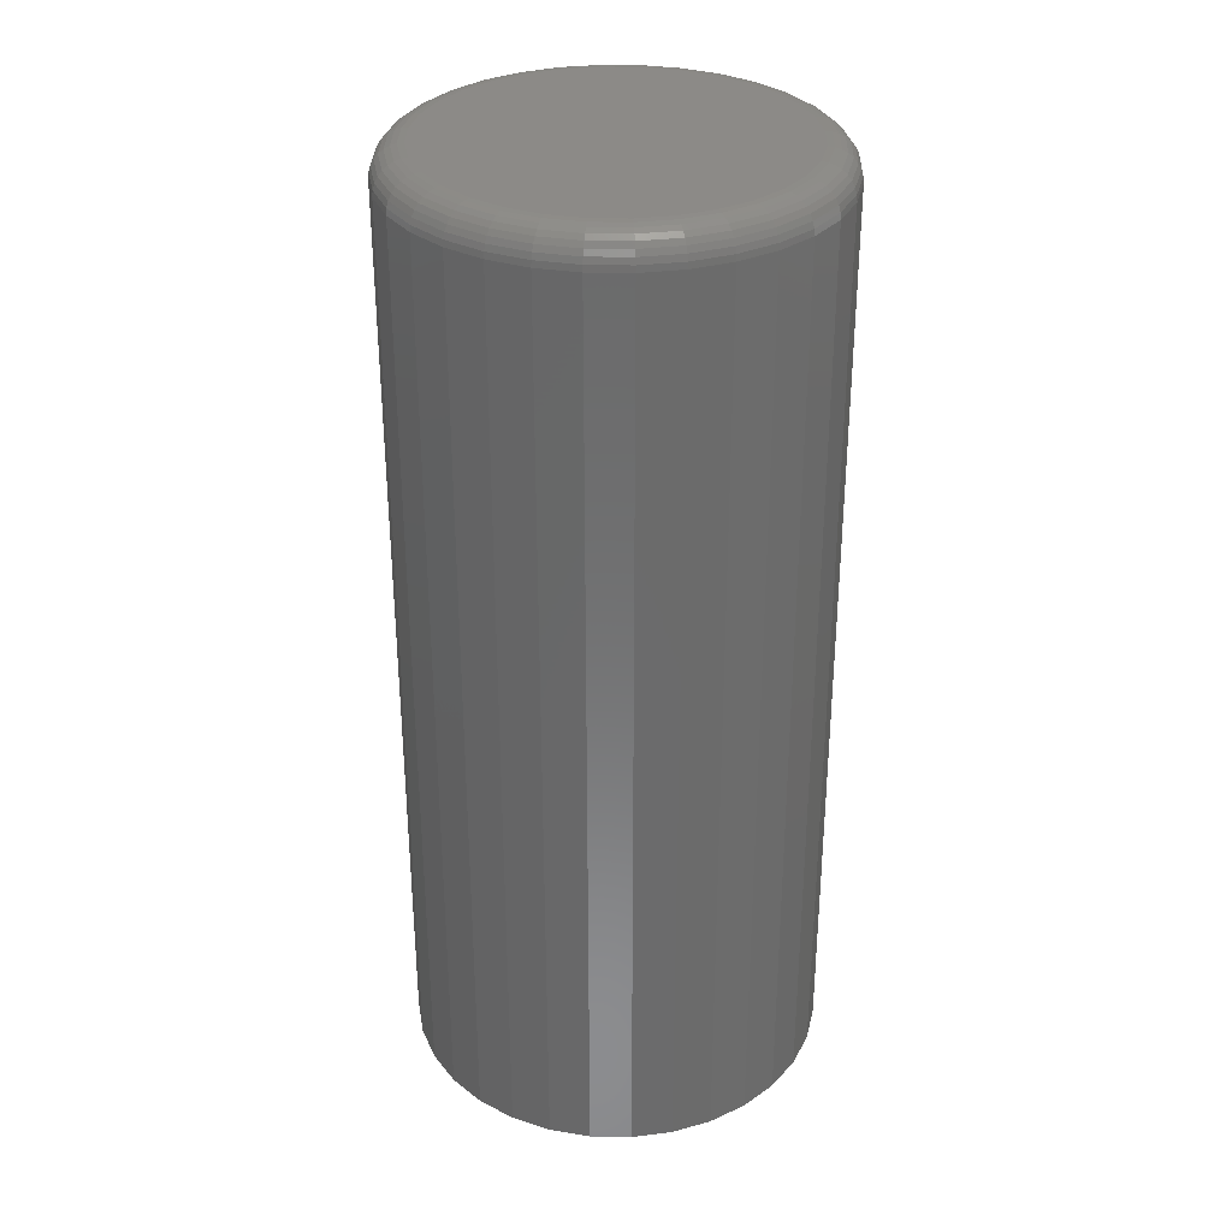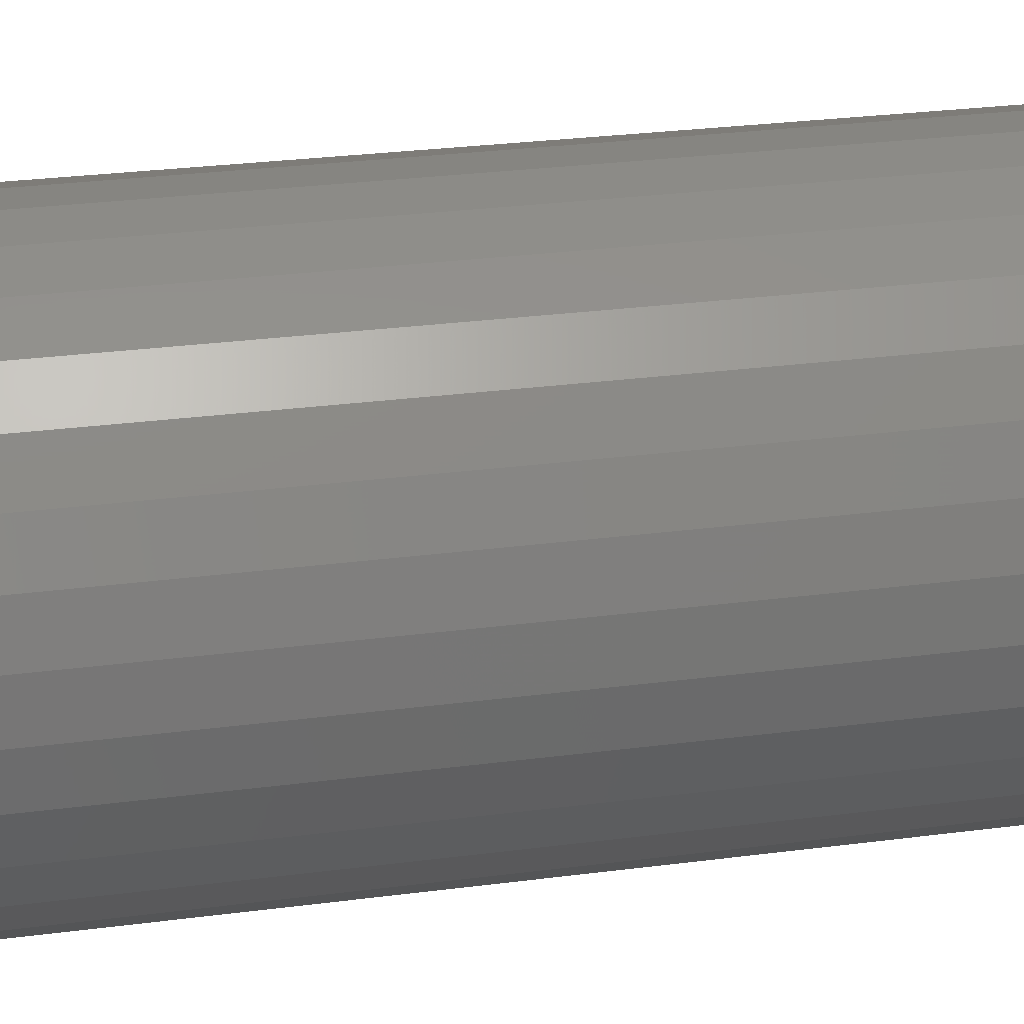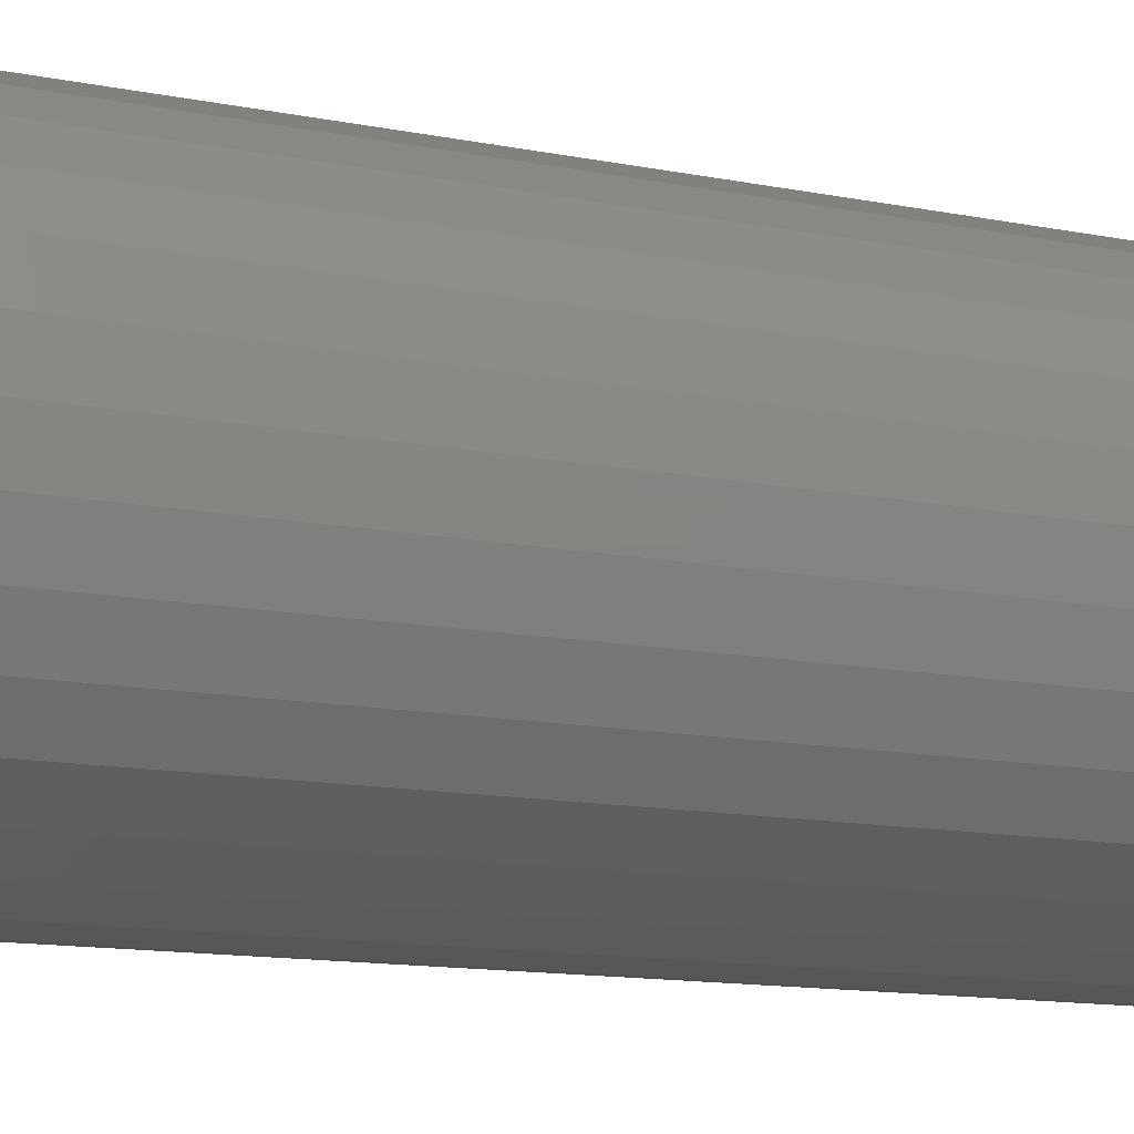
<metadata>
{"format":"stl","ext":"stl","renderer":"f3d","projection":"perspective","resolution":1024,"background":"white","views":[{"elev":32.4,"azim":85.8,"up":"+Z"},{"elev":26.9,"azim":-101.7,"up":"+Y"},{"elev":-12.1,"azim":-116.2,"up":"+Y"}]}
</metadata>
<code>
# stl→obj: 320 verts, 636 faces
v -0.003701 0.04482 0.1172
v -0.0122 0.04398 0.1172
v -0.02038 0.0415 0.1172
v 0.004802 0.04398 0.1172
v 0.01298 0.0415 0.1172
v -0.02792 0.03747 0.1172
v 0.02051 0.03747 0.1172
v -0.03452 0.03205 0.1172
v 0.02712 0.03205 0.1172
v -0.03994 0.02545 0.1172
v 0.03254 0.02545 0.1172
v -0.04397 0.01791 0.1172
v 0.03657 0.01791 0.1172
v -0.04645 0.009737 0.1172
v 0.03905 0.009737 0.1172
v 0.03905 -0.00727 0.1172
v -0.04397 -0.01545 0.1172
v 0.03657 -0.01545 0.1172
v -0.03994 -0.02298 0.1172
v 0.03254 -0.02298 0.1172
v -0.03452 -0.02959 0.1172
v 0.02712 -0.02959 0.1172
v -0.02792 -0.03501 0.1172
v 0.02051 -0.03501 0.1172
v -0.02038 -0.03903 0.1172
v 0.01298 -0.03903 0.1172
v -0.0122 -0.04151 0.1172
v -0.003701 -0.04235 0.1172
v 0.004802 -0.04151 0.1172
v 0.03988 0.001234 0.1172
v -0.04729 0.001234 0.1172
v -0.04645 -0.00727 0.1172
v 0.0477 0.001234 -0.1172
v 0.0477 0.001234 0.1094
v 0.04671 -0.008794 -0.1172
v 0.04671 -0.008794 0.1094
v 0.04378 -0.01844 -0.1172
v 0.04378 -0.01844 0.1094
v 0.03904 -0.02732 -0.1172
v 0.03904 -0.02732 0.1094
v 0.03264 -0.03511 -0.1172
v 0.03264 -0.03511 0.1094
v 0.02485 -0.0415 -0.1172
v 0.02485 -0.0415 0.1094
v 0.01597 -0.04625 -0.1172
v 0.01597 -0.04625 0.1094
v 0.006327 -0.04918 -0.1172
v 0.006327 -0.04918 0.1094
v -0.003701 -0.05016 -0.1172
v -0.003701 -0.05016 0.1094
v -0.01373 -0.04918 -0.1172
v -0.01373 -0.04918 0.1094
v -0.02337 -0.04625 -0.1172
v -0.02337 -0.04625 0.1094
v -0.03226 -0.0415 -0.1172
v -0.03226 -0.0415 0.1094
v -0.04004 -0.03511 -0.1172
v -0.04004 -0.03511 0.1094
v -0.04644 -0.02732 -0.1172
v -0.04644 -0.02732 0.1094
v -0.05119 -0.01844 -0.1172
v -0.05119 -0.01844 0.1094
v -0.05411 -0.008794 -0.1172
v -0.05411 -0.008794 0.1094
v -0.0551 0.001234 -0.1172
v -0.0551 0.001234 0.1094
v -0.05411 0.01126 -0.1172
v -0.05411 0.01126 0.1094
v -0.05119 0.0209 -0.1172
v -0.05119 0.0209 0.1094
v -0.04644 0.02979 -0.1172
v -0.04644 0.02979 0.1094
v -0.04004 0.03758 -0.1172
v -0.04004 0.03758 0.1094
v -0.03226 0.04397 -0.1172
v -0.03226 0.04397 0.1094
v -0.02337 0.04872 -0.1172
v -0.02337 0.04872 0.1094
v -0.01373 0.05164 -0.1172
v -0.01373 0.05164 0.1094
v -0.003701 0.05263 -0.1172
v -0.003701 0.05263 0.1094
v 0.006327 0.05164 -0.1172
v 0.006327 0.05164 0.1094
v 0.01597 0.04872 -0.1172
v 0.01597 0.04872 0.1094
v 0.02485 0.04397 -0.1172
v 0.02485 0.04397 0.1094
v 0.03264 0.03758 -0.1172
v 0.03264 0.03758 0.1094
v 0.03904 0.02979 -0.1172
v 0.03904 0.02979 0.1094
v 0.04378 0.0209 -0.1172
v 0.04378 0.0209 0.1094
v 0.04671 0.01126 -0.1172
v 0.04671 0.01126 0.1094
v -0.04881 0.001234 0.117
v -0.04794 0.01003 0.117
v -0.05028 0.001234 0.1166
v -0.04938 0.01032 0.1166
v -0.05163 0.001234 0.1159
v -0.05071 0.01058 0.1159
v -0.05281 0.001234 0.1149
v -0.05187 0.01081 0.1149
v -0.05378 0.001234 0.1137
v -0.05282 0.011 0.1137
v -0.0545 0.001234 0.1124
v -0.05353 0.01114 0.1124
v -0.05495 0.001234 0.1109
v -0.05396 0.01123 0.1109
v 0.04054 0.01003 0.117
v 0.04141 0.001234 0.117
v 0.04198 0.01032 0.1166
v 0.04287 0.001234 0.1166
v 0.0433 0.01058 0.1159
v 0.04423 0.001234 0.1159
v 0.04447 0.01081 0.1149
v 0.04541 0.001234 0.1149
v 0.04542 0.011 0.1137
v 0.04638 0.001234 0.1137
v 0.04613 0.01114 0.1124
v 0.0471 0.001234 0.1124
v 0.04656 0.01123 0.1109
v 0.04755 0.001234 0.1109
v 0.03798 0.0185 0.117
v 0.03933 0.01906 0.1166
v 0.04058 0.01957 0.1159
v 0.04167 0.02003 0.1149
v 0.04257 0.0204 0.1137
v 0.04324 0.02068 0.1124
v 0.04365 0.02085 0.1109
v 0.03381 0.0263 0.117
v 0.03503 0.02711 0.1166
v 0.03615 0.02786 0.1159
v 0.03713 0.02852 0.1149
v 0.03794 0.02906 0.1137
v 0.03854 0.02946 0.1124
v 0.03891 0.02971 0.1109
v 0.0282 0.03313 0.117
v 0.02923 0.03417 0.1166
v 0.03019 0.03512 0.1159
v 0.03103 0.03596 0.1149
v 0.03171 0.03665 0.1137
v 0.03222 0.03716 0.1124
v 0.03254 0.03747 0.1109
v 0.02136 0.03874 0.117
v 0.02218 0.03996 0.1166
v 0.02293 0.04108 0.1159
v 0.02358 0.04207 0.1149
v 0.02412 0.04287 0.1137
v 0.02452 0.04347 0.1124
v 0.02477 0.04384 0.1109
v 0.01356 0.04291 0.117
v 0.01412 0.04426 0.1166
v 0.01464 0.04551 0.1159
v 0.01509 0.04661 0.1149
v 0.01546 0.0475 0.1137
v 0.01574 0.04817 0.1124
v 0.01591 0.04858 0.1109
v 0.0051 0.04548 0.117
v 0.005386 0.04691 0.1166
v 0.005649 0.04824 0.1159
v 0.00588 0.0494 0.1149
v 0.00607 0.05035 0.1137
v 0.006211 0.05106 0.1124
v 0.006297 0.0515 0.1109
v -0.003701 0.04634 0.117
v -0.003701 0.04781 0.1166
v -0.003701 0.04916 0.1159
v -0.003701 0.05034 0.1149
v -0.003701 0.05131 0.1137
v -0.003701 0.05204 0.1124
v -0.003701 0.05248 0.1109
v -0.0125 0.04548 0.117
v -0.01279 0.04691 0.1166
v -0.01305 0.04824 0.1159
v -0.01328 0.0494 0.1149
v -0.01347 0.05035 0.1137
v -0.01361 0.05106 0.1124
v -0.0137 0.0515 0.1109
v -0.02096 0.04291 0.117
v -0.02152 0.04426 0.1166
v -0.02204 0.04551 0.1159
v -0.02249 0.04661 0.1149
v -0.02287 0.0475 0.1137
v -0.02314 0.04817 0.1124
v -0.02331 0.04858 0.1109
v -0.02876 0.03874 0.117
v -0.02958 0.03996 0.1166
v -0.03033 0.04108 0.1159
v -0.03098 0.04207 0.1149
v -0.03152 0.04287 0.1137
v -0.03193 0.04347 0.1124
v -0.03217 0.04384 0.1109
v -0.0356 0.03313 0.117
v -0.03663 0.03417 0.1166
v -0.03759 0.03512 0.1159
v -0.03843 0.03596 0.1149
v -0.03911 0.03665 0.1137
v -0.03962 0.03716 0.1124
v -0.03994 0.03747 0.1109
v -0.04121 0.0263 0.117
v -0.04243 0.02711 0.1166
v -0.04355 0.02786 0.1159
v -0.04453 0.02852 0.1149
v -0.04534 0.02906 0.1137
v -0.04594 0.02946 0.1124
v -0.04631 0.02971 0.1109
v -0.04538 0.0185 0.117
v -0.04673 0.01906 0.1166
v -0.04798 0.01957 0.1159
v -0.04907 0.02003 0.1149
v -0.04997 0.0204 0.1137
v -0.05064 0.02068 0.1124
v -0.05105 0.02085 0.1109
v 0.04054 -0.007567 0.117
v 0.04198 -0.007853 0.1166
v 0.0433 -0.008116 0.1159
v 0.04447 -0.008347 0.1149
v 0.04542 -0.008537 0.1137
v 0.04613 -0.008678 0.1124
v 0.04656 -0.008764 0.1109
v -0.04794 -0.007567 0.117
v -0.04938 -0.007853 0.1166
v -0.05071 -0.008116 0.1159
v -0.05187 -0.008347 0.1149
v -0.05282 -0.008537 0.1137
v -0.05353 -0.008678 0.1124
v -0.05396 -0.008764 0.1109
v -0.04538 -0.01603 0.117
v -0.04673 -0.01659 0.1166
v -0.04798 -0.01711 0.1159
v -0.04907 -0.01756 0.1149
v -0.04997 -0.01793 0.1137
v -0.05064 -0.01821 0.1124
v -0.05105 -0.01838 0.1109
v -0.04121 -0.02383 0.117
v -0.04243 -0.02464 0.1166
v -0.04355 -0.02539 0.1159
v -0.04453 -0.02605 0.1149
v -0.04534 -0.02659 0.1137
v -0.04594 -0.02699 0.1124
v -0.04631 -0.02724 0.1109
v -0.0356 -0.03066 0.117
v -0.03663 -0.0317 0.1166
v -0.03759 -0.03266 0.1159
v -0.03843 -0.03349 0.1149
v -0.03911 -0.03418 0.1137
v -0.03962 -0.03469 0.1124
v -0.03994 -0.035 0.1109
v -0.02876 -0.03627 0.117
v -0.02958 -0.03749 0.1166
v -0.03033 -0.03862 0.1159
v -0.03098 -0.0396 0.1149
v -0.03152 -0.04041 0.1137
v -0.03193 -0.04101 0.1124
v -0.03217 -0.04138 0.1109
v -0.02096 -0.04044 0.117
v -0.02152 -0.0418 0.1166
v -0.02204 -0.04304 0.1159
v -0.02249 -0.04414 0.1149
v -0.02287 -0.04504 0.1137
v -0.02314 -0.0457 0.1124
v -0.02331 -0.04611 0.1109
v -0.0125 -0.04301 0.117
v -0.01279 -0.04445 0.1166
v -0.01305 -0.04577 0.1159
v -0.01328 -0.04693 0.1149
v -0.01347 -0.04789 0.1137
v -0.01361 -0.04859 0.1124
v -0.0137 -0.04903 0.1109
v -0.003701 -0.04388 0.117
v -0.003701 -0.04534 0.1166
v -0.003701 -0.04669 0.1159
v -0.003701 -0.04788 0.1149
v -0.003701 -0.04885 0.1137
v -0.003701 -0.04957 0.1124
v -0.003701 -0.05001 0.1109
v 0.0051 -0.04301 0.117
v 0.005386 -0.04445 0.1166
v 0.005649 -0.04577 0.1159
v 0.00588 -0.04693 0.1149
v 0.00607 -0.04789 0.1137
v 0.006211 -0.04859 0.1124
v 0.006297 -0.04903 0.1109
v 0.01356 -0.04044 0.117
v 0.01412 -0.0418 0.1166
v 0.01464 -0.04304 0.1159
v 0.01509 -0.04414 0.1149
v 0.01546 -0.04504 0.1137
v 0.01574 -0.0457 0.1124
v 0.01591 -0.04611 0.1109
v 0.02136 -0.03627 0.117
v 0.02218 -0.03749 0.1166
v 0.02293 -0.03862 0.1159
v 0.02358 -0.0396 0.1149
v 0.02412 -0.04041 0.1137
v 0.02452 -0.04101 0.1124
v 0.02477 -0.04138 0.1109
v 0.0282 -0.03066 0.117
v 0.02923 -0.0317 0.1166
v 0.03019 -0.03266 0.1159
v 0.03103 -0.03349 0.1149
v 0.03171 -0.03418 0.1137
v 0.03222 -0.03469 0.1124
v 0.03254 -0.035 0.1109
v 0.03381 -0.02383 0.117
v 0.03503 -0.02464 0.1166
v 0.03615 -0.02539 0.1159
v 0.03713 -0.02605 0.1149
v 0.03794 -0.02659 0.1137
v 0.03854 -0.02699 0.1124
v 0.03891 -0.02724 0.1109
v 0.03798 -0.01603 0.117
v 0.03933 -0.01659 0.1166
v 0.04058 -0.01711 0.1159
v 0.04167 -0.01756 0.1149
v 0.04257 -0.01793 0.1137
v 0.04324 -0.01821 0.1124
v 0.04365 -0.01838 0.1109
f 1 2 3
f 4 1 3
f 4 3 5
f 5 3 6
f 5 6 7
f 7 6 8
f 7 8 9
f 9 8 10
f 9 10 11
f 11 10 12
f 11 12 13
f 13 12 14
f 13 14 15
f 16 17 18
f 18 17 19
f 18 19 20
f 20 19 21
f 20 21 22
f 22 21 23
f 22 23 24
f 24 23 25
f 24 25 26
f 26 25 27
f 26 27 28
f 26 28 29
f 15 14 30
f 30 14 31
f 30 31 16
f 16 31 32
f 16 32 17
f 33 34 35
f 35 34 36
f 35 36 37
f 37 36 38
f 37 38 39
f 39 38 40
f 39 40 41
f 41 40 42
f 41 42 43
f 43 42 44
f 43 44 45
f 45 44 46
f 45 46 47
f 47 46 48
f 47 48 49
f 49 48 50
f 49 50 51
f 51 50 52
f 51 52 53
f 53 52 54
f 53 54 55
f 55 54 56
f 55 56 57
f 57 56 58
f 57 58 59
f 59 58 60
f 59 60 61
f 61 60 62
f 61 62 63
f 63 62 64
f 63 64 65
f 65 64 66
f 65 66 67
f 67 66 68
f 67 68 69
f 69 68 70
f 69 70 71
f 71 70 72
f 71 72 73
f 73 72 74
f 73 74 75
f 75 74 76
f 75 76 77
f 77 76 78
f 77 78 79
f 79 78 80
f 79 80 81
f 81 80 82
f 81 82 83
f 83 82 84
f 83 84 85
f 85 84 86
f 85 86 87
f 87 86 88
f 87 88 89
f 89 88 90
f 89 90 91
f 91 90 92
f 91 92 93
f 93 92 94
f 93 94 95
f 95 94 96
f 95 96 33
f 33 96 34
f 31 14 97
f 97 14 98
f 97 98 99
f 99 98 100
f 99 100 101
f 101 100 102
f 101 102 103
f 103 102 104
f 103 104 105
f 105 104 106
f 105 106 107
f 107 106 108
f 107 108 109
f 109 108 110
f 109 110 66
f 66 110 68
f 15 30 111
f 111 30 112
f 111 112 113
f 113 112 114
f 113 114 115
f 115 114 116
f 115 116 117
f 117 116 118
f 117 118 119
f 119 118 120
f 119 120 121
f 121 120 122
f 121 122 123
f 123 122 124
f 123 124 96
f 96 124 34
f 13 15 125
f 125 15 111
f 125 111 126
f 126 111 113
f 126 113 127
f 127 113 115
f 127 115 128
f 128 115 117
f 128 117 129
f 129 117 119
f 129 119 130
f 130 119 121
f 130 121 131
f 131 121 123
f 131 123 94
f 94 123 96
f 11 13 132
f 132 13 125
f 132 125 133
f 133 125 126
f 133 126 134
f 134 126 127
f 134 127 135
f 135 127 128
f 135 128 136
f 136 128 129
f 136 129 137
f 137 129 130
f 137 130 138
f 138 130 131
f 138 131 92
f 92 131 94
f 9 11 139
f 139 11 132
f 139 132 140
f 140 132 133
f 140 133 141
f 141 133 134
f 141 134 142
f 142 134 135
f 142 135 143
f 143 135 136
f 143 136 144
f 144 136 137
f 144 137 145
f 145 137 138
f 145 138 90
f 90 138 92
f 7 9 146
f 146 9 139
f 146 139 147
f 147 139 140
f 147 140 148
f 148 140 141
f 148 141 149
f 149 141 142
f 149 142 150
f 150 142 143
f 150 143 151
f 151 143 144
f 151 144 152
f 152 144 145
f 152 145 88
f 88 145 90
f 5 7 153
f 153 7 146
f 153 146 154
f 154 146 147
f 154 147 155
f 155 147 148
f 155 148 156
f 156 148 149
f 156 149 157
f 157 149 150
f 157 150 158
f 158 150 151
f 158 151 159
f 159 151 152
f 159 152 86
f 86 152 88
f 4 5 160
f 160 5 153
f 160 153 161
f 161 153 154
f 161 154 162
f 162 154 155
f 162 155 163
f 163 155 156
f 163 156 164
f 164 156 157
f 164 157 165
f 165 157 158
f 165 158 166
f 166 158 159
f 166 159 84
f 84 159 86
f 1 4 167
f 167 4 160
f 167 160 168
f 168 160 161
f 168 161 169
f 169 161 162
f 169 162 170
f 170 162 163
f 170 163 171
f 171 163 164
f 171 164 172
f 172 164 165
f 172 165 173
f 173 165 166
f 173 166 82
f 82 166 84
f 2 1 174
f 174 1 167
f 174 167 175
f 175 167 168
f 175 168 176
f 176 168 169
f 176 169 177
f 177 169 170
f 177 170 178
f 178 170 171
f 178 171 179
f 179 171 172
f 179 172 180
f 180 172 173
f 180 173 80
f 80 173 82
f 3 2 181
f 181 2 174
f 181 174 182
f 182 174 175
f 182 175 183
f 183 175 176
f 183 176 184
f 184 176 177
f 184 177 185
f 185 177 178
f 185 178 186
f 186 178 179
f 186 179 187
f 187 179 180
f 187 180 78
f 78 180 80
f 6 3 188
f 188 3 181
f 188 181 189
f 189 181 182
f 189 182 190
f 190 182 183
f 190 183 191
f 191 183 184
f 191 184 192
f 192 184 185
f 192 185 193
f 193 185 186
f 193 186 194
f 194 186 187
f 194 187 76
f 76 187 78
f 8 6 195
f 195 6 188
f 195 188 196
f 196 188 189
f 196 189 197
f 197 189 190
f 197 190 198
f 198 190 191
f 198 191 199
f 199 191 192
f 199 192 200
f 200 192 193
f 200 193 201
f 201 193 194
f 201 194 74
f 74 194 76
f 10 8 202
f 202 8 195
f 202 195 203
f 203 195 196
f 203 196 204
f 204 196 197
f 204 197 205
f 205 197 198
f 205 198 206
f 206 198 199
f 206 199 207
f 207 199 200
f 207 200 208
f 208 200 201
f 208 201 72
f 72 201 74
f 12 10 209
f 209 10 202
f 209 202 210
f 210 202 203
f 210 203 211
f 211 203 204
f 211 204 212
f 212 204 205
f 212 205 213
f 213 205 206
f 213 206 214
f 214 206 207
f 214 207 215
f 215 207 208
f 215 208 70
f 70 208 72
f 14 12 98
f 98 12 209
f 98 209 100
f 100 209 210
f 100 210 102
f 102 210 211
f 102 211 104
f 104 211 212
f 104 212 106
f 106 212 213
f 106 213 108
f 108 213 214
f 108 214 110
f 110 214 215
f 110 215 68
f 68 215 70
f 30 16 112
f 112 16 216
f 112 216 114
f 114 216 217
f 114 217 116
f 116 217 218
f 116 218 118
f 118 218 219
f 118 219 120
f 120 219 220
f 120 220 122
f 122 220 221
f 122 221 124
f 124 221 222
f 124 222 34
f 34 222 36
f 32 31 223
f 223 31 97
f 223 97 224
f 224 97 99
f 224 99 225
f 225 99 101
f 225 101 226
f 226 101 103
f 226 103 227
f 227 103 105
f 227 105 228
f 228 105 107
f 228 107 229
f 229 107 109
f 229 109 64
f 64 109 66
f 17 32 230
f 230 32 223
f 230 223 231
f 231 223 224
f 231 224 232
f 232 224 225
f 232 225 233
f 233 225 226
f 233 226 234
f 234 226 227
f 234 227 235
f 235 227 228
f 235 228 236
f 236 228 229
f 236 229 62
f 62 229 64
f 19 17 237
f 237 17 230
f 237 230 238
f 238 230 231
f 238 231 239
f 239 231 232
f 239 232 240
f 240 232 233
f 240 233 241
f 241 233 234
f 241 234 242
f 242 234 235
f 242 235 243
f 243 235 236
f 243 236 60
f 60 236 62
f 21 19 244
f 244 19 237
f 244 237 245
f 245 237 238
f 245 238 246
f 246 238 239
f 246 239 247
f 247 239 240
f 247 240 248
f 248 240 241
f 248 241 249
f 249 241 242
f 249 242 250
f 250 242 243
f 250 243 58
f 58 243 60
f 23 21 251
f 251 21 244
f 251 244 252
f 252 244 245
f 252 245 253
f 253 245 246
f 253 246 254
f 254 246 247
f 254 247 255
f 255 247 248
f 255 248 256
f 256 248 249
f 256 249 257
f 257 249 250
f 257 250 56
f 56 250 58
f 25 23 258
f 258 23 251
f 258 251 259
f 259 251 252
f 259 252 260
f 260 252 253
f 260 253 261
f 261 253 254
f 261 254 262
f 262 254 255
f 262 255 263
f 263 255 256
f 263 256 264
f 264 256 257
f 264 257 54
f 54 257 56
f 27 25 265
f 265 25 258
f 265 258 266
f 266 258 259
f 266 259 267
f 267 259 260
f 267 260 268
f 268 260 261
f 268 261 269
f 269 261 262
f 269 262 270
f 270 262 263
f 270 263 271
f 271 263 264
f 271 264 52
f 52 264 54
f 28 27 272
f 272 27 265
f 272 265 273
f 273 265 266
f 273 266 274
f 274 266 267
f 274 267 275
f 275 267 268
f 275 268 276
f 276 268 269
f 276 269 277
f 277 269 270
f 277 270 278
f 278 270 271
f 278 271 50
f 50 271 52
f 29 28 279
f 279 28 272
f 279 272 280
f 280 272 273
f 280 273 281
f 281 273 274
f 281 274 282
f 282 274 275
f 282 275 283
f 283 275 276
f 283 276 284
f 284 276 277
f 284 277 285
f 285 277 278
f 285 278 48
f 48 278 50
f 26 29 286
f 286 29 279
f 286 279 287
f 287 279 280
f 287 280 288
f 288 280 281
f 288 281 289
f 289 281 282
f 289 282 290
f 290 282 283
f 290 283 291
f 291 283 284
f 291 284 292
f 292 284 285
f 292 285 46
f 46 285 48
f 24 26 293
f 293 26 286
f 293 286 294
f 294 286 287
f 294 287 295
f 295 287 288
f 295 288 296
f 296 288 289
f 296 289 297
f 297 289 290
f 297 290 298
f 298 290 291
f 298 291 299
f 299 291 292
f 299 292 44
f 44 292 46
f 22 24 300
f 300 24 293
f 300 293 301
f 301 293 294
f 301 294 302
f 302 294 295
f 302 295 303
f 303 295 296
f 303 296 304
f 304 296 297
f 304 297 305
f 305 297 298
f 305 298 306
f 306 298 299
f 306 299 42
f 42 299 44
f 20 22 307
f 307 22 300
f 307 300 308
f 308 300 301
f 308 301 309
f 309 301 302
f 309 302 310
f 310 302 303
f 310 303 311
f 311 303 304
f 311 304 312
f 312 304 305
f 312 305 313
f 313 305 306
f 313 306 40
f 40 306 42
f 18 20 314
f 314 20 307
f 314 307 315
f 315 307 308
f 315 308 316
f 316 308 309
f 316 309 317
f 317 309 310
f 317 310 318
f 318 310 311
f 318 311 319
f 319 311 312
f 319 312 320
f 320 312 313
f 320 313 38
f 38 313 40
f 16 18 216
f 216 18 314
f 216 314 217
f 217 314 315
f 217 315 218
f 218 315 316
f 218 316 219
f 219 316 317
f 219 317 220
f 220 317 318
f 220 318 221
f 221 318 319
f 221 319 222
f 222 319 320
f 222 320 36
f 36 320 38
f 77 79 81
f 77 81 83
f 85 77 83
f 75 77 85
f 87 75 85
f 73 75 87
f 89 73 87
f 71 73 89
f 91 71 89
f 69 71 91
f 93 69 91
f 67 69 93
f 95 67 93
f 37 61 35
f 59 61 37
f 39 59 37
f 57 59 39
f 41 57 39
f 55 57 41
f 43 55 41
f 53 55 43
f 45 53 43
f 51 53 45
f 49 51 45
f 47 49 45
f 61 63 35
f 35 63 65
f 35 65 33
f 33 65 67
f 33 67 95

</code>
